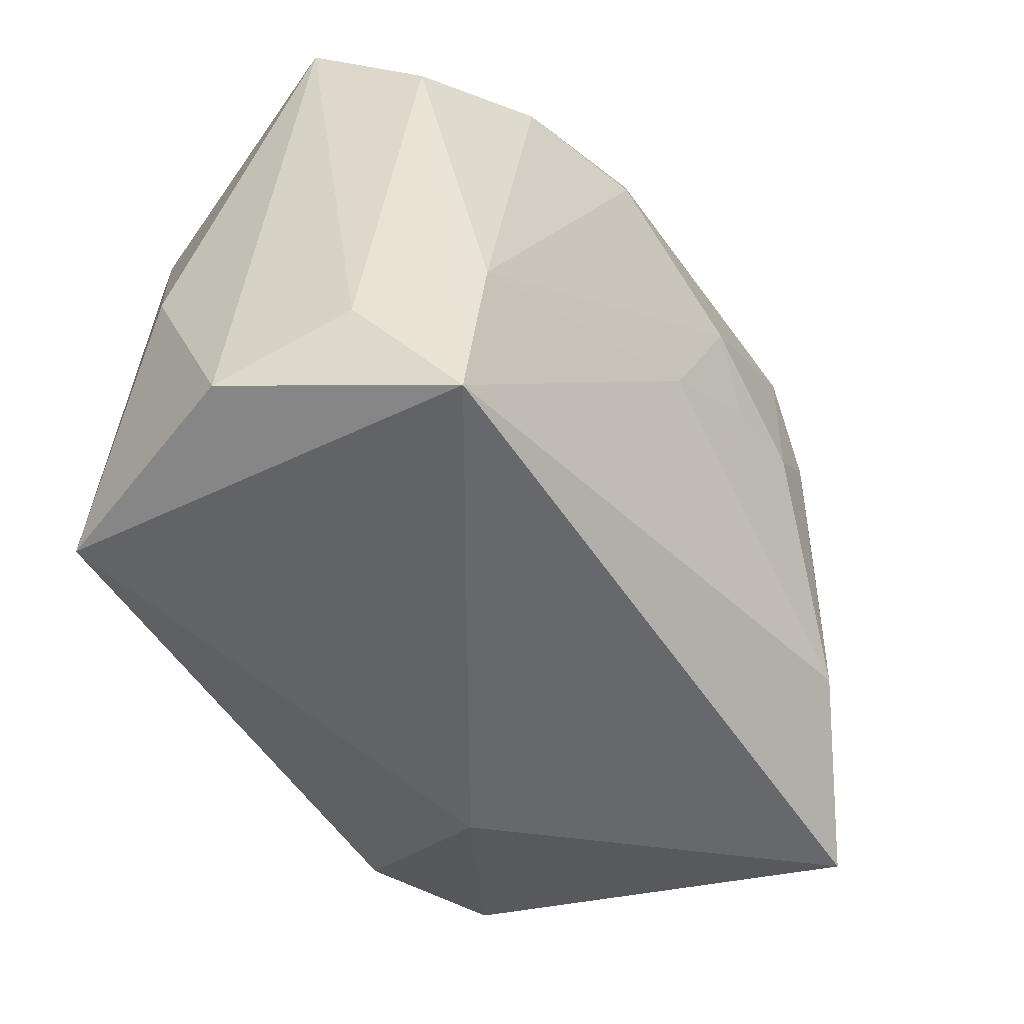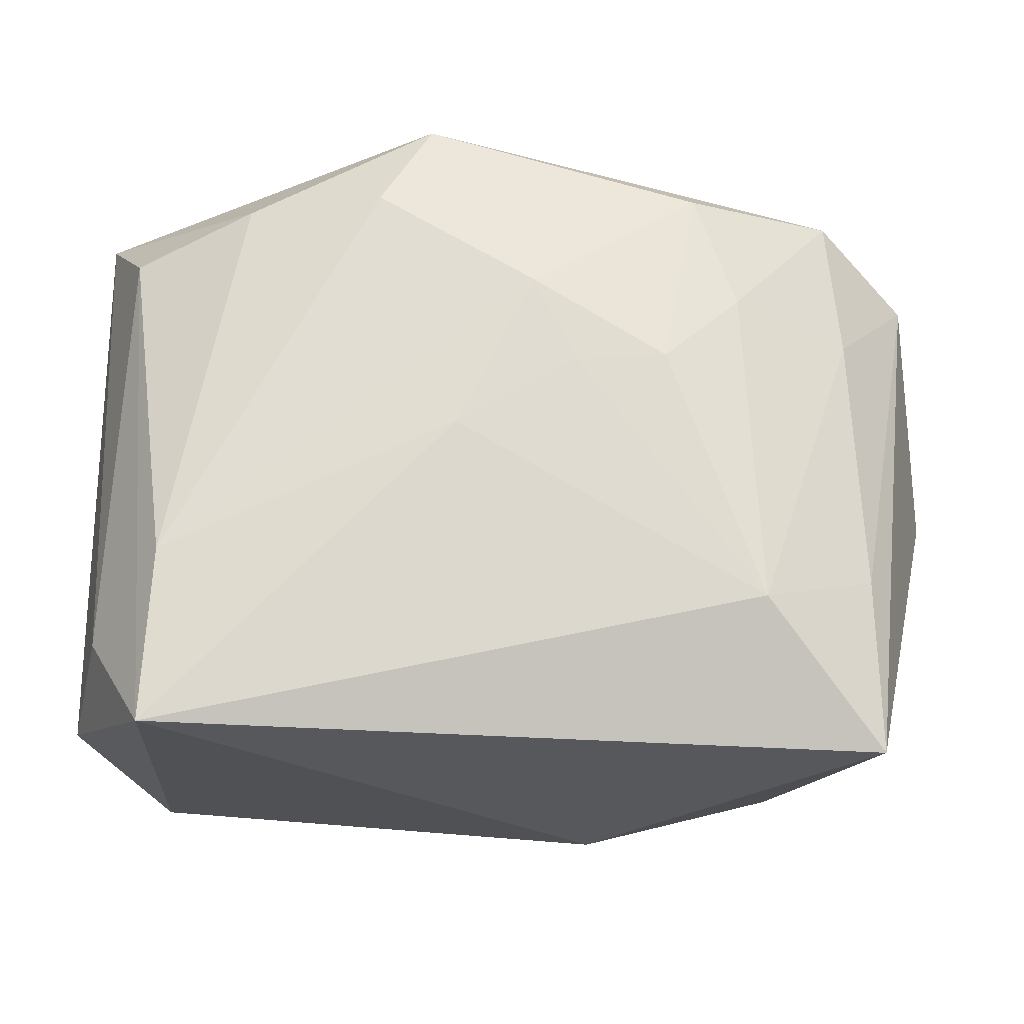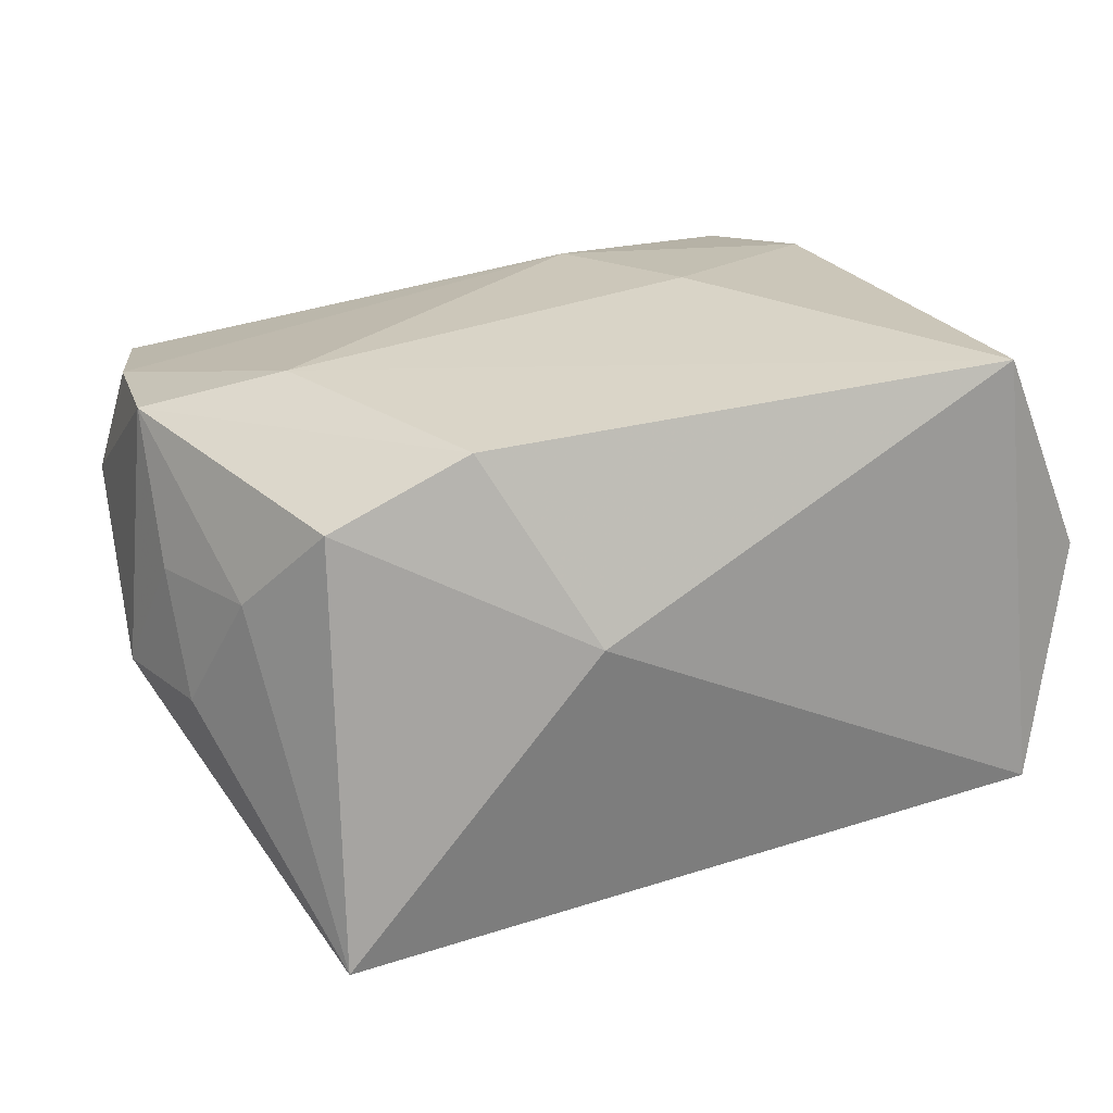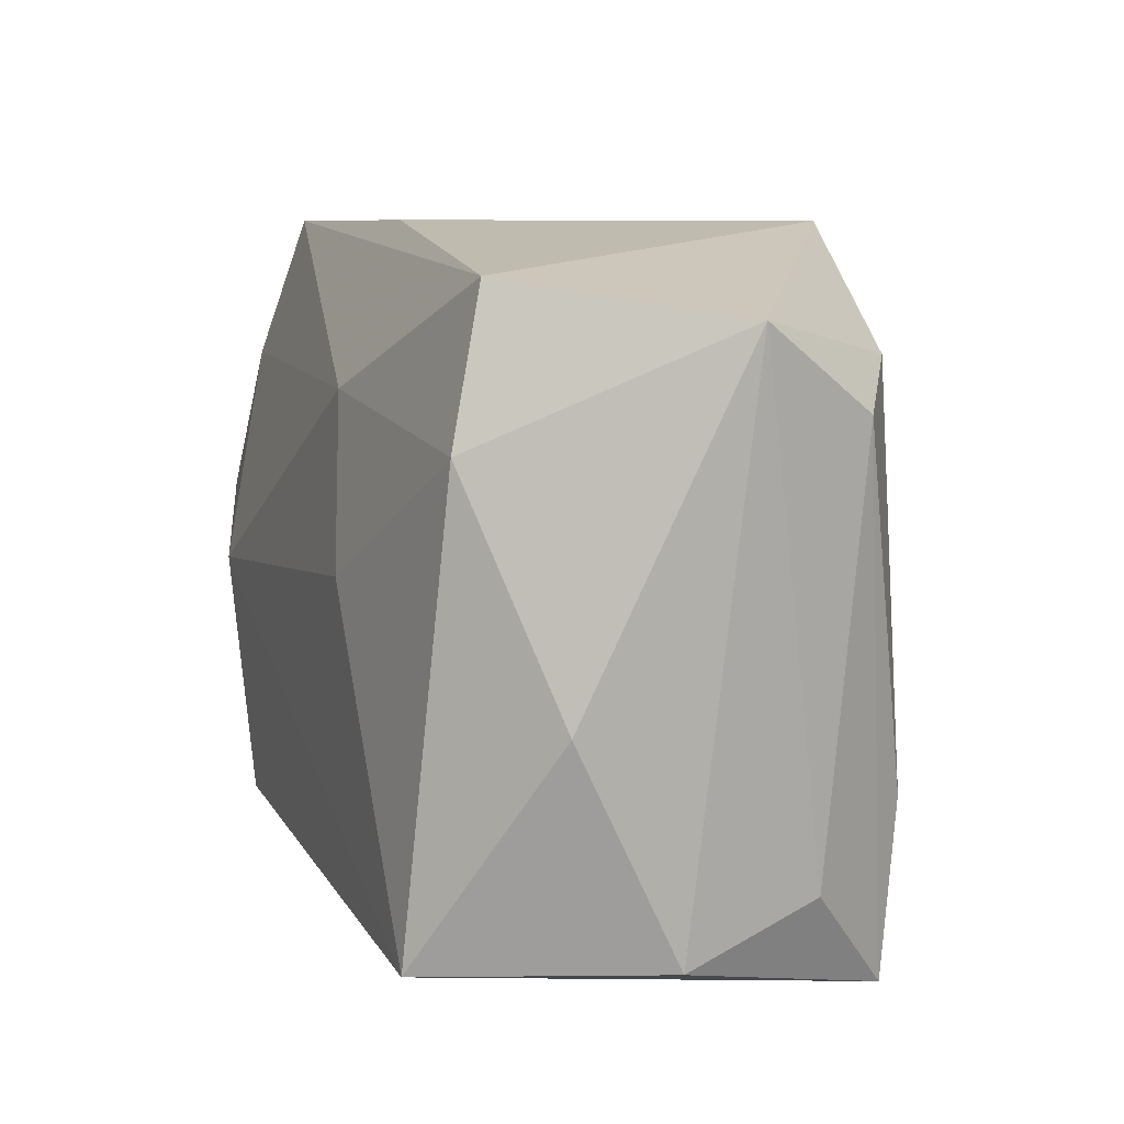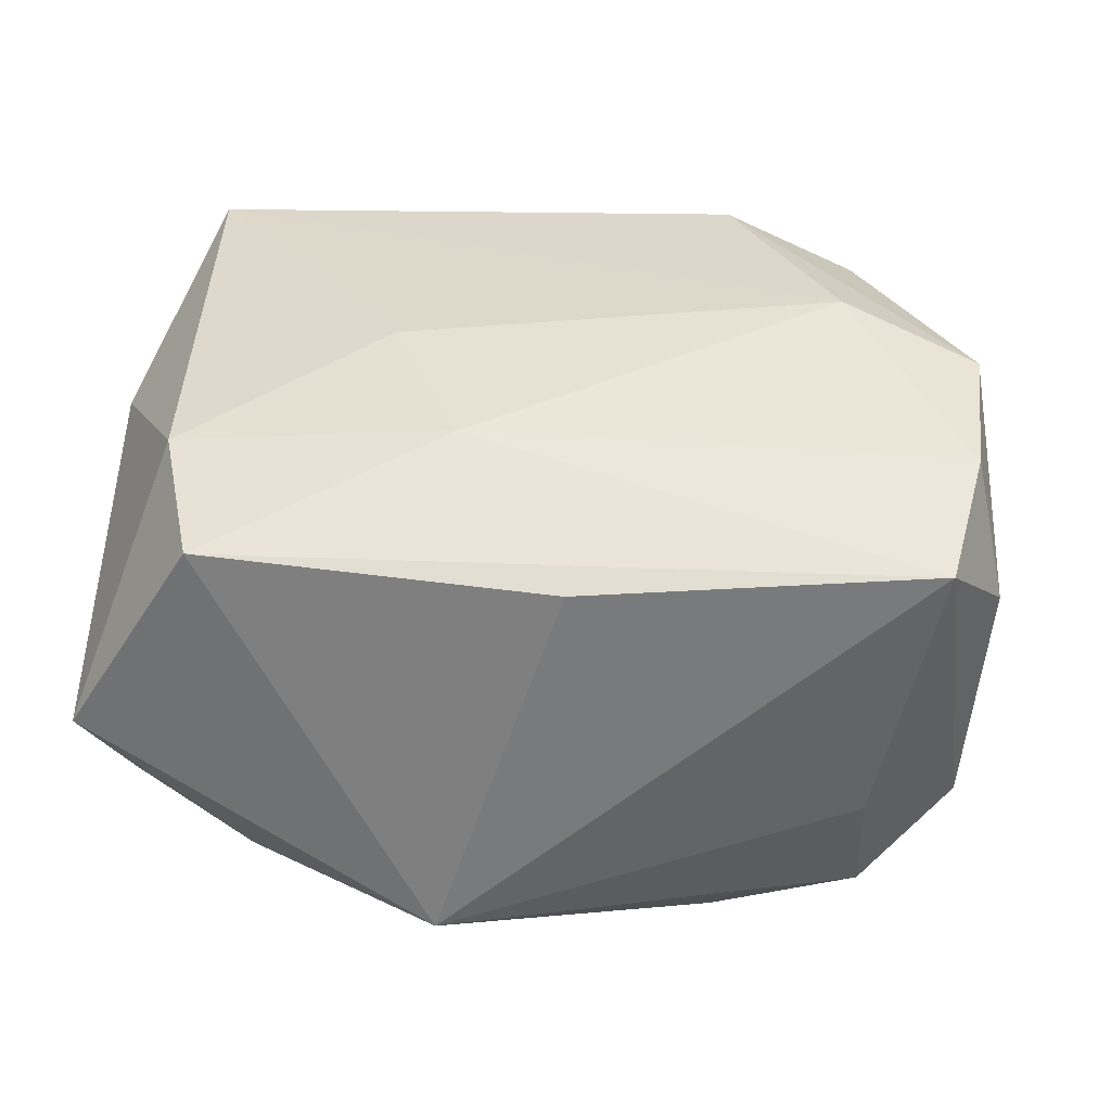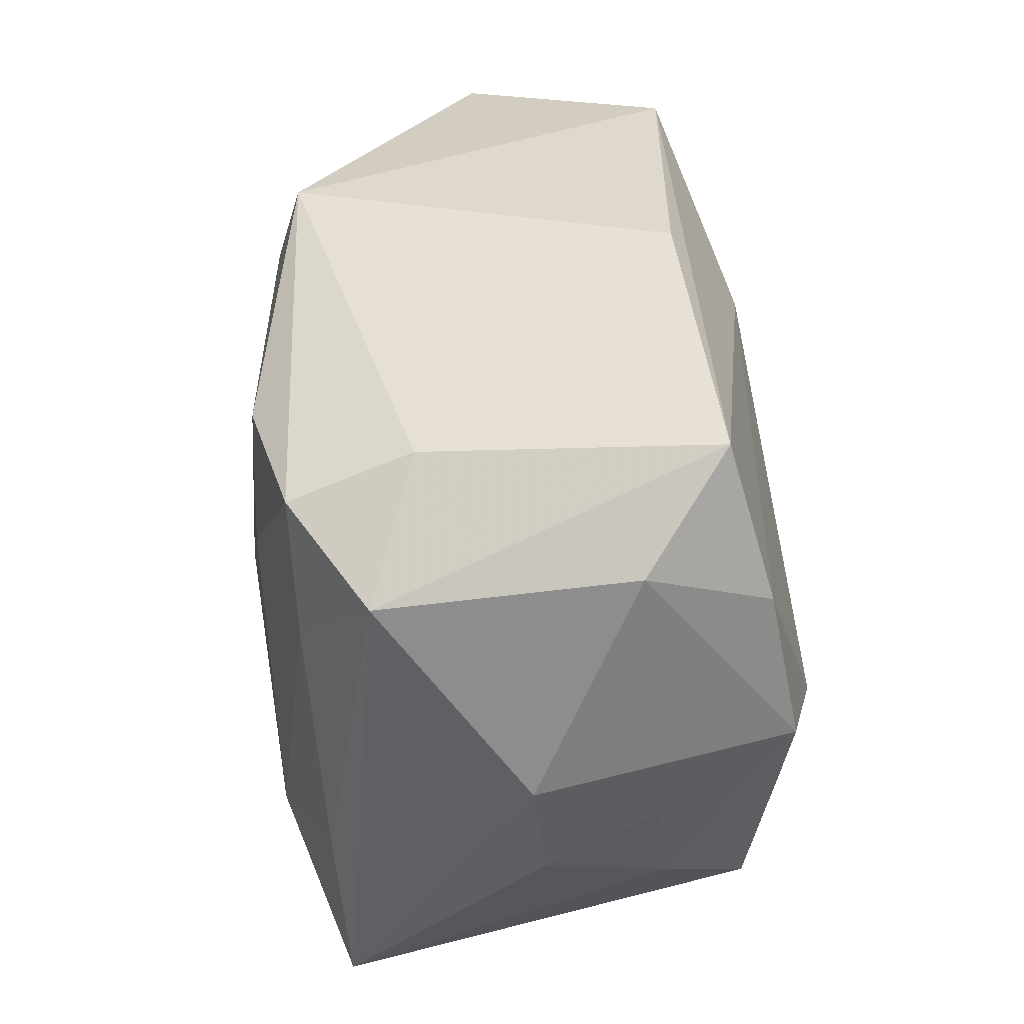
<metadata>
{"format":"obj","ext":"obj","renderer":"f3d","projection":"perspective","resolution":1024,"background":"white","views":[{"elev":-50.2,"azim":119.6,"up":"+Y"},{"elev":-26.1,"azim":173.0,"up":"+Y"},{"elev":29.3,"azim":-22.2,"up":"+Z"},{"elev":12.4,"azim":69.9,"up":"+Y"},{"elev":30.5,"azim":-179.4,"up":"+Z"},{"elev":35.2,"azim":-94.6,"up":"+Y"}]}
</metadata>
<code>
v -0.02681 0.02325 0.01137
v 0.01165 0.01745 -0.01828
v -0.01397 -0.01873 0.01942
v 0.02659 -0.01093 -0.01425
v 0.03105 -0.01549 -0.00656
v 0.02718 -0.02354 -0.01294
v -0.0239 0.00722 -0.01734
v 0.02323 0.02366 0.01314
v 0.02557 0.01315 0.0159
v -0.01642 -0.01463 -0.01958
v -0.02554 -0.0243 -0.01498
v -0.03135 -0.009022 -0.0007514
v -0.02506 -0.0117 -0.01604
v 0.02129 0.01743 -0.01495
v 0.007637 0.02502 -0.01641
v -0.02138 -0.002221 0.01942
v -0.002928 0.003278 -0.02021
v 0.03235 -0.01888 0.003283
v 0.03235 0.02141 -0.001572
v 0.02975 0.01493 -0.01004
v -0.03137 0.01599 0.005446
v -0.03005 0.01358 -0.01247
v -0.03144 -0.004447 0.00726
v -0.007376 -0.02494 0.006697
v 0.0002167 0.009652 -0.0205
v -0.0238 -0.01794 0.01504
v -0.01216 0.01769 -0.02009
v 0.01069 0.002958 0.01925
v -0.02284 0.01752 -0.01775
v -0.02246 0.02086 -0.009015
v -0.001432 0.02516 0.01094
v -0.03097 0.001969 0.01648
v 0.005887 0.01469 0.01751
v 0.03137 -0.003332 0.01032
v 0.02545 -0.01941 0.01942
v -0.009424 0.003674 -0.02089
v -0.02831 -0.01304 0.008298
v 0.005688 -0.001731 -0.01879
v -0.02972 0.01265 0.01439
v -0.01513 0.008941 -0.0203
v -0.03351 -0.0002986 -0.001899
f 24 26 11
f 11 12 41
f 3 26 24
f 24 35 3
f 3 35 16
f 16 32 3
f 3 32 26
f 22 11 41
f 39 32 16
f 26 32 37
f 37 11 26
f 12 11 37
f 7 22 29
f 8 9 19
f 9 8 33
f 33 8 1
f 33 39 16
f 1 39 33
f 30 22 1
f 29 22 30
f 1 22 21
f 21 39 1
f 21 22 41
f 41 32 21
f 32 39 21
f 23 37 32
f 12 37 23
f 23 32 41
f 41 12 23
f 10 11 13
f 13 7 10
f 11 22 13
f 22 7 13
f 1 8 31
f 16 35 28
f 28 33 16
f 35 9 28
f 9 33 28
f 19 9 34
f 34 9 35
f 6 11 10
f 6 35 24
f 24 11 6
f 29 30 15
f 19 14 15
f 15 8 19
f 15 31 8
f 15 30 1
f 1 31 15
f 20 14 19
f 19 34 18
f 18 34 35
f 35 6 18
f 2 15 14
f 38 6 10
f 10 7 40
f 40 7 29
f 5 20 19
f 19 18 5
f 6 20 5
f 5 18 6
f 17 38 10
f 25 38 17
f 25 2 4
f 4 38 25
f 6 38 4
f 4 20 6
f 4 2 14
f 14 20 4
f 10 40 36
f 36 17 10
f 25 17 36
f 25 36 27
f 27 36 40
f 27 40 29
f 15 2 27
f 27 2 25
f 29 15 27

</code>
